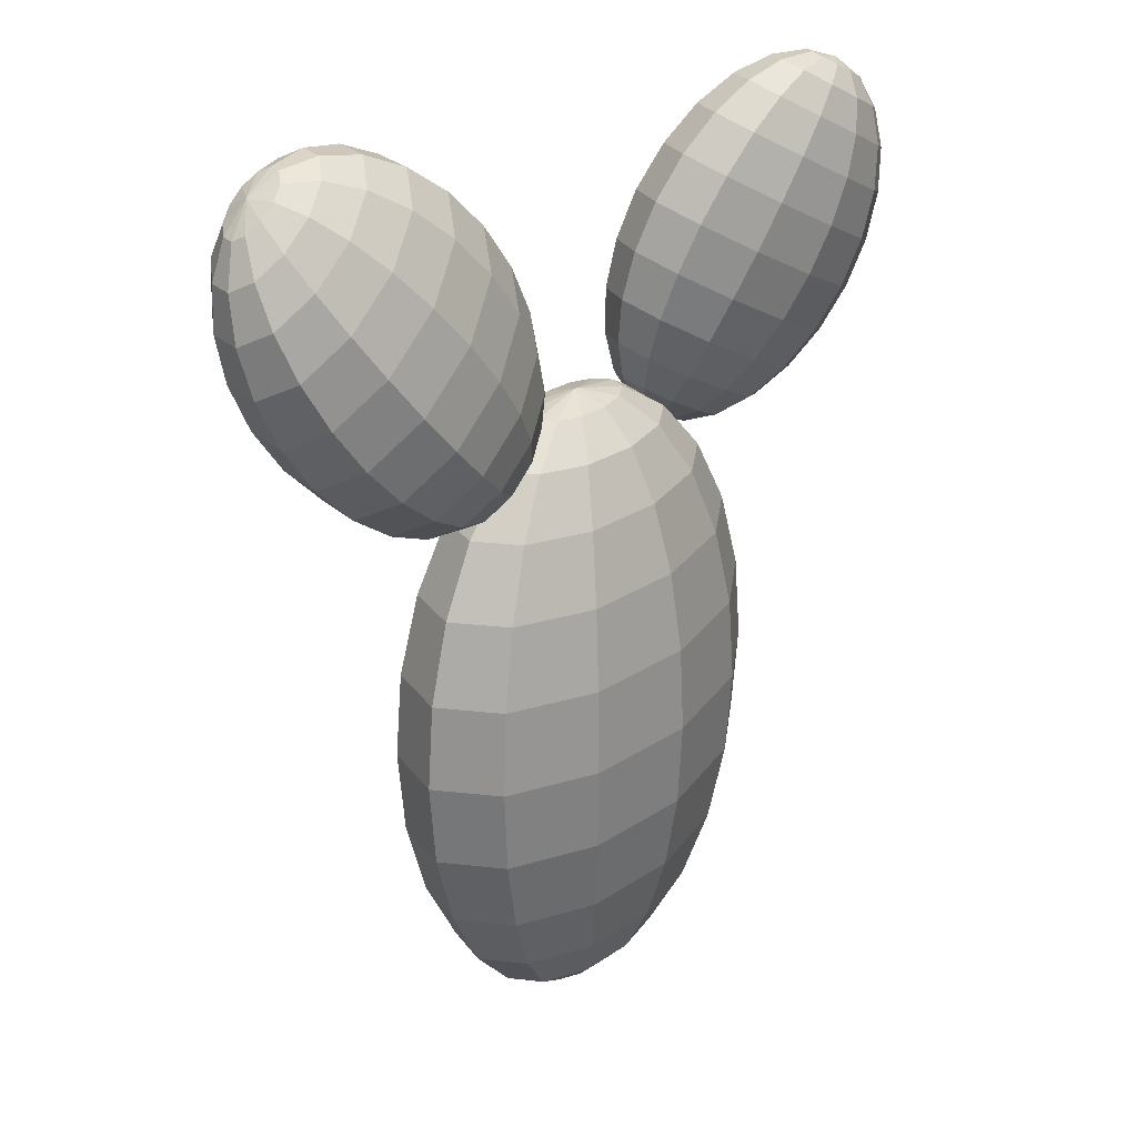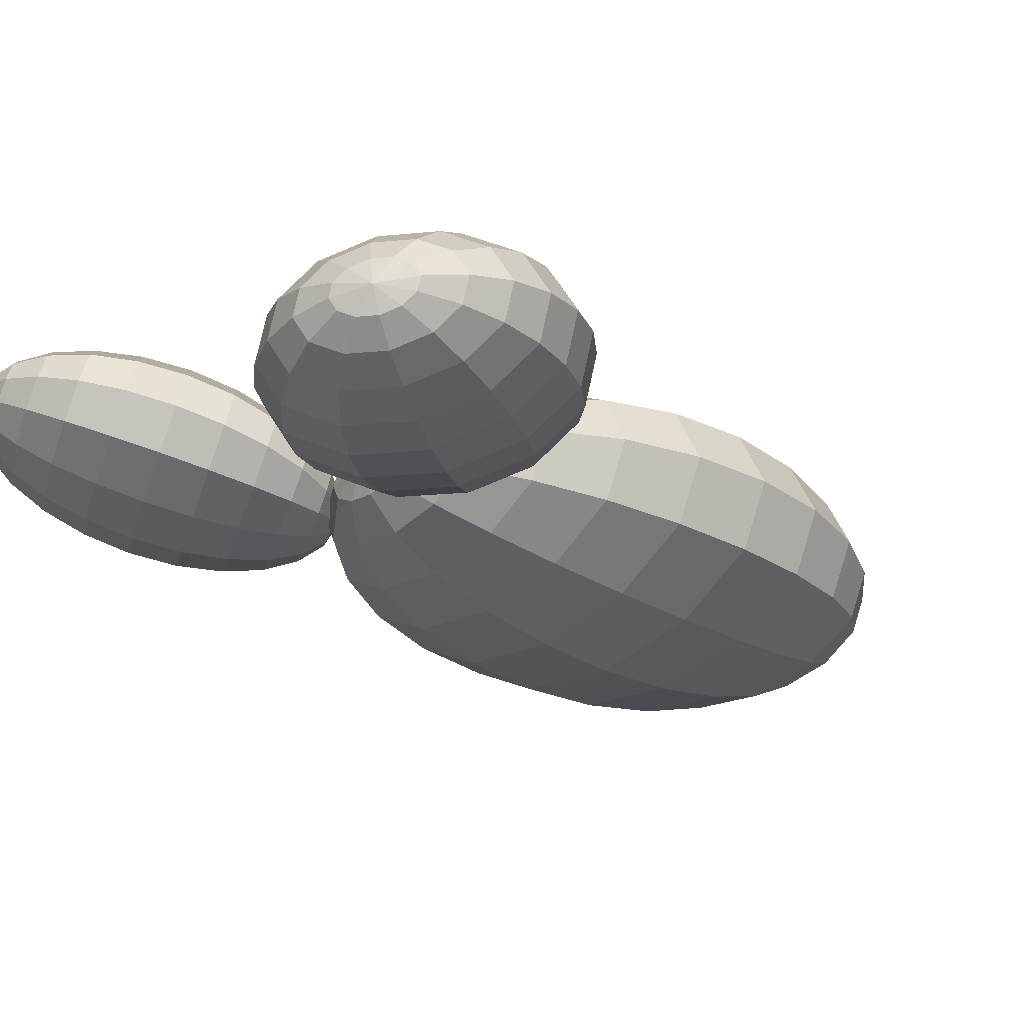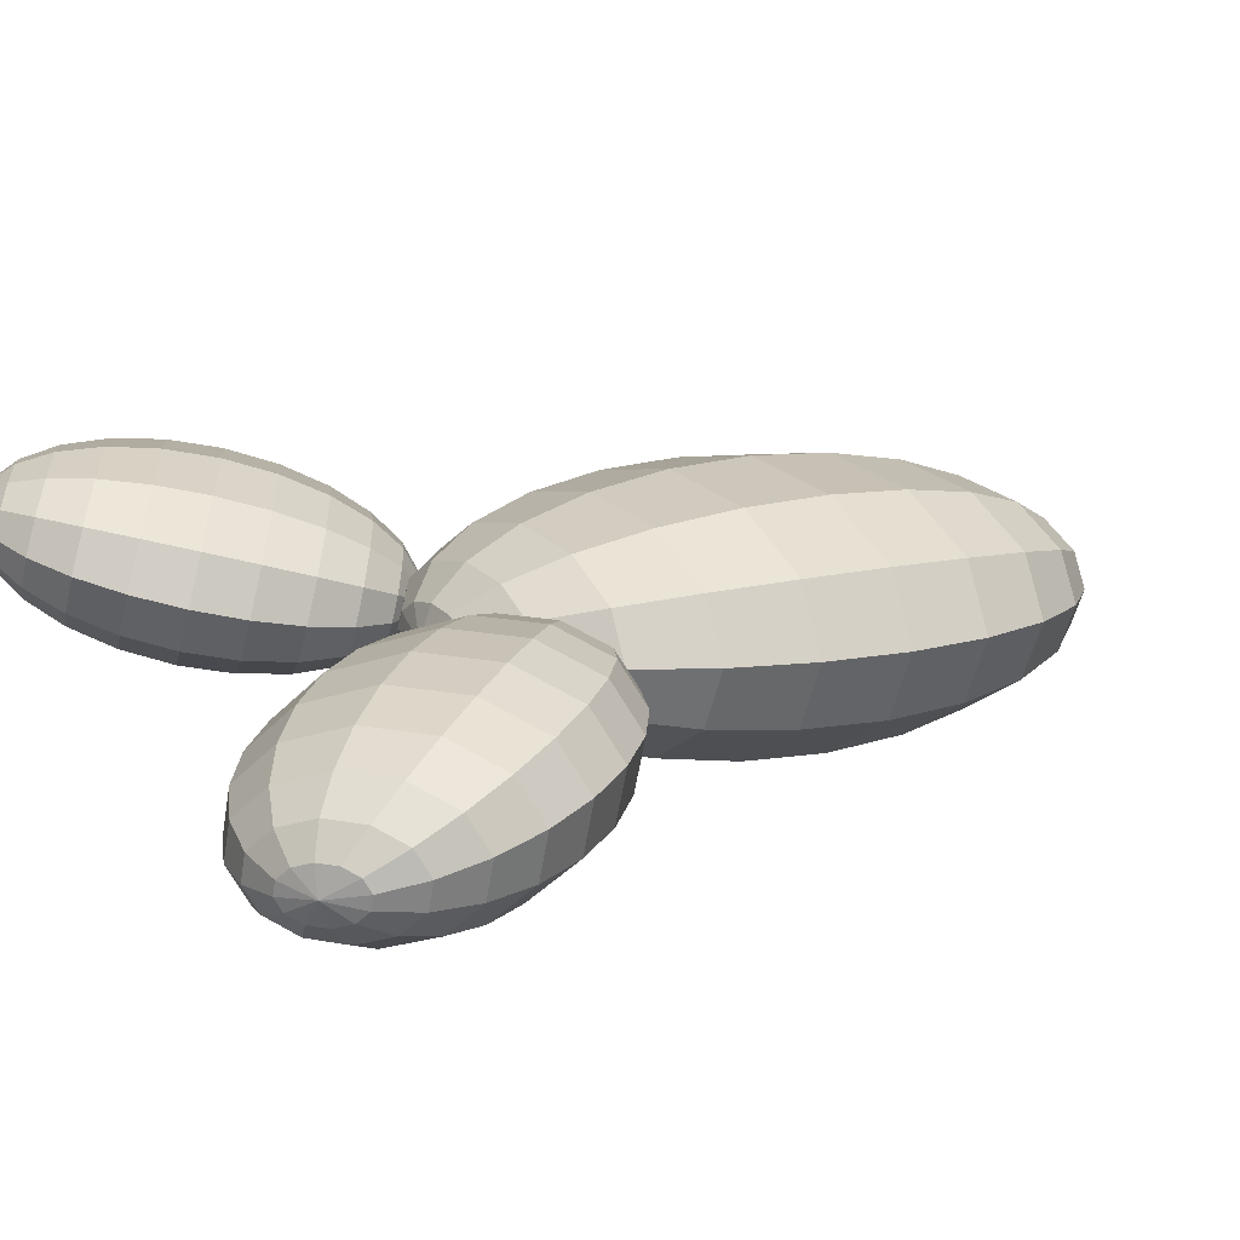
<metadata>
{"format":"obj","ext":"obj","renderer":"f3d","projection":"perspective","resolution":1024,"background":"white","views":[{"elev":26.5,"azim":-54.1,"up":"+Y"},{"elev":-27.8,"azim":-131.6,"up":"+Z"},{"elev":12.3,"azim":-121.8,"up":"+Z"}]}
</metadata>
<code>
g default
v 0.2801 0.06855 -0.02248
v 0.1524 0.06855 -0.09273
v -0.02215 0.06855 -0.1184
v -0.1967 0.06855 -0.09273
v -0.3244 0.06855 -0.02248
v -0.3712 0.06855 0.07348
v -0.3244 0.06855 0.1694
v -0.1967 0.06855 0.2397
v -0.02215 0.06855 0.2654
v 0.1524 0.06855 0.2397
v 0.2801 0.06855 0.1694
v 0.3269 0.06855 0.07348
v 0.5618 0.2563 -0.1119
v 0.315 0.2563 -0.2476
v -0.02215 0.2563 -0.2973
v -0.3593 0.2563 -0.2476
v -0.6061 0.2563 -0.1119
v -0.6964 0.2563 0.07348
v -0.6061 0.2563 0.2589
v -0.3593 0.2563 0.3946
v -0.02215 0.2563 0.4443
v 0.315 0.2563 0.3946
v 0.5618 0.2563 0.2589
v 0.6521 0.2563 0.07348
v 0.8036 0.555 -0.1887
v 0.4546 0.555 -0.3806
v -0.02215 0.555 -0.4509
v -0.4989 0.555 -0.3806
v -0.8479 0.555 -0.1887
v -0.9757 0.555 0.07348
v -0.8479 0.555 0.3357
v -0.4989 0.555 0.5276
v -0.02215 0.555 0.5978
v 0.4546 0.555 0.5276
v 0.8036 0.555 0.3357
v 0.9314 0.555 0.07348
v 0.9892 0.9443 -0.2476
v 0.5618 0.9443 -0.4827
v -0.02215 0.9443 -0.5687
v -0.6061 0.9443 -0.4827
v -1.034 0.9443 -0.2476
v -1.19 0.9443 0.07348
v -1.034 0.9443 0.3946
v -0.6061 0.9443 0.6296
v -0.02215 0.9443 0.7157
v 0.5618 0.9443 0.6296
v 0.9892 0.9443 0.3946
v 1.146 0.9443 0.07348
v 1.106 1.398 -0.2847
v 0.6291 1.398 -0.5468
v -0.02215 1.398 -0.6428
v -0.6734 1.398 -0.5468
v -1.15 1.398 -0.2847
v -1.325 1.398 0.07348
v -1.15 1.398 0.4316
v -0.6734 1.398 0.6938
v -0.02215 1.398 0.7898
v 0.6291 1.398 0.6938
v 1.106 1.398 0.4316
v 1.28 1.398 0.07348
v 1.146 1.884 -0.2973
v 0.6521 1.884 -0.5687
v -0.02215 1.884 -0.6681
v -0.6964 1.884 -0.5687
v -1.19 1.884 -0.2973
v -1.371 1.884 0.07348
v -1.19 1.884 0.4443
v -0.6964 1.884 0.7157
v -0.02215 1.884 0.815
v 0.6521 1.884 0.7157
v 1.146 1.884 0.4443
v 1.326 1.884 0.07348
v 1.106 2.371 -0.2847
v 0.6291 2.371 -0.5468
v -0.02215 2.371 -0.6428
v -0.6734 2.371 -0.5468
v -1.15 2.371 -0.2847
v -1.325 2.371 0.07348
v -1.15 2.371 0.4316
v -0.6734 2.371 0.6938
v -0.02215 2.371 0.7898
v 0.6291 2.371 0.6938
v 1.106 2.371 0.4316
v 1.28 2.371 0.07348
v 0.9892 2.824 -0.2476
v 0.5618 2.824 -0.4827
v -0.02215 2.824 -0.5687
v -0.6061 2.824 -0.4827
v -1.034 2.824 -0.2476
v -1.19 2.824 0.07348
v -1.034 2.824 0.3946
v -0.6061 2.824 0.6296
v -0.02215 2.824 0.7157
v 0.5618 2.824 0.6296
v 0.9892 2.824 0.3946
v 1.146 2.824 0.07348
v 0.8036 3.213 -0.1887
v 0.4546 3.213 -0.3806
v -0.02215 3.213 -0.4509
v -0.4989 3.213 -0.3806
v -0.8479 3.213 -0.1887
v -0.9757 3.213 0.07348
v -0.8479 3.213 0.3357
v -0.4989 3.213 0.5276
v -0.02215 3.213 0.5978
v 0.4546 3.213 0.5276
v 0.8036 3.213 0.3357
v 0.9314 3.213 0.07348
v 0.5618 3.512 -0.1119
v 0.315 3.512 -0.2476
v -0.02215 3.512 -0.2973
v -0.3593 3.512 -0.2476
v -0.6061 3.512 -0.1119
v -0.6964 3.512 0.07348
v -0.6061 3.512 0.2589
v -0.3593 3.512 0.3946
v -0.02215 3.512 0.4443
v 0.315 3.512 0.3946
v 0.5618 3.512 0.2589
v 0.6521 3.512 0.07348
v 0.2801 3.7 -0.02248
v 0.1524 3.7 -0.09273
v -0.02215 3.7 -0.1184
v -0.1967 3.7 -0.09273
v -0.3244 3.7 -0.02248
v -0.3712 3.7 0.07348
v -0.3244 3.7 0.1694
v -0.1967 3.7 0.2397
v -0.02215 3.7 0.2654
v 0.1524 3.7 0.2397
v 0.2801 3.7 0.1694
v 0.3269 3.7 0.07348
v -0.02215 0.004505 0.07348
v -0.02215 3.764 0.07348
g Bottom_Cactus
f 1 2 14 13
f 2 3 15 14
f 3 4 16 15
f 4 5 17 16
f 5 6 18 17
f 6 7 19 18
f 7 8 20 19
f 8 9 21 20
f 9 10 22 21
f 10 11 23 22
f 11 12 24 23
f 12 1 13 24
f 13 14 26 25
f 14 15 27 26
f 15 16 28 27
f 16 17 29 28
f 17 18 30 29
f 18 19 31 30
f 19 20 32 31
f 20 21 33 32
f 21 22 34 33
f 22 23 35 34
f 23 24 36 35
f 24 13 25 36
f 25 26 38 37
f 26 27 39 38
f 27 28 40 39
f 28 29 41 40
f 29 30 42 41
f 30 31 43 42
f 31 32 44 43
f 32 33 45 44
f 33 34 46 45
f 34 35 47 46
f 35 36 48 47
f 36 25 37 48
f 37 38 50 49
f 38 39 51 50
f 39 40 52 51
f 40 41 53 52
f 41 42 54 53
f 42 43 55 54
f 43 44 56 55
f 44 45 57 56
f 45 46 58 57
f 46 47 59 58
f 47 48 60 59
f 48 37 49 60
f 49 50 62 61
f 50 51 63 62
f 51 52 64 63
f 52 53 65 64
f 53 54 66 65
f 54 55 67 66
f 55 56 68 67
f 56 57 69 68
f 57 58 70 69
f 58 59 71 70
f 59 60 72 71
f 60 49 61 72
f 61 62 74 73
f 62 63 75 74
f 63 64 76 75
f 64 65 77 76
f 65 66 78 77
f 66 67 79 78
f 67 68 80 79
f 68 69 81 80
f 69 70 82 81
f 70 71 83 82
f 71 72 84 83
f 72 61 73 84
f 73 74 86 85
f 74 75 87 86
f 75 76 88 87
f 76 77 89 88
f 77 78 90 89
f 78 79 91 90
f 79 80 92 91
f 80 81 93 92
f 81 82 94 93
f 82 83 95 94
f 83 84 96 95
f 84 73 85 96
f 85 86 98 97
f 86 87 99 98
f 87 88 100 99
f 88 89 101 100
f 89 90 102 101
f 90 91 103 102
f 91 92 104 103
f 92 93 105 104
f 93 94 106 105
f 94 95 107 106
f 95 96 108 107
f 96 85 97 108
f 97 98 110 109
f 98 99 111 110
f 99 100 112 111
f 100 101 113 112
f 101 102 114 113
f 102 103 115 114
f 103 104 116 115
f 104 105 117 116
f 105 106 118 117
f 106 107 119 118
f 107 108 120 119
f 108 97 109 120
f 109 110 122 121
f 110 111 123 122
f 111 112 124 123
f 112 113 125 124
f 113 114 126 125
f 114 115 127 126
f 115 116 128 127
f 116 117 129 128
f 117 118 130 129
f 118 119 131 130
f 119 120 132 131
f 120 109 121 132
f 2 1 133
f 3 2 133
f 4 3 133
f 5 4 133
f 6 5 133
f 7 6 133
f 8 7 133
f 9 8 133
f 10 9 133
f 11 10 133
f 12 11 133
f 1 12 133
f 121 122 134
f 122 123 134
f 123 124 134
f 124 125 134
f 125 126 134
f 126 127 134
f 127 128 134
f 128 129 134
f 129 130 134
f 130 131 134
f 131 132 134
f 132 121 134
g default
v -0.4975 3.576 -0.04935
v -0.5633 3.516 -0.08963
v -0.6533 3.446 -0.09302
v -0.7432 3.386 -0.05862
v -0.809 3.35 0.004377
v -0.8331 3.35 0.07907
v -0.809 3.384 0.1455
v -0.7432 3.444 0.1857
v -0.6533 3.514 0.1891
v -0.5633 3.574 0.1547
v -0.4975 3.61 0.09173
v -0.4734 3.61 0.01704
v -0.4224 3.757 -0.1618
v -0.5495 3.641 -0.2397
v -0.7232 3.507 -0.2462
v -0.897 3.389 -0.1797
v -1.024 3.321 -0.05804
v -1.071 3.319 0.08626
v -1.024 3.386 0.2145
v -0.897 3.501 0.2923
v -0.7232 3.636 0.2989
v -0.5495 3.753 0.2324
v -0.4224 3.822 0.1107
v -0.3758 3.823 -0.03358
v -0.4091 3.979 -0.2743
v -0.5889 3.815 -0.3844
v -0.8346 3.625 -0.3936
v -1.08 3.459 -0.2996
v -1.26 3.362 -0.1275
v -1.326 3.36 0.07653
v -1.26 3.454 0.2579
v -1.08 3.618 0.368
v -0.8346 3.808 0.3772
v -0.5889 3.974 0.2832
v -0.4091 4.071 0.1111
v -0.3433 4.073 -0.09295
v -0.4586 4.228 -0.3791
v -0.6788 4.027 -0.5139
v -0.9797 3.794 -0.5253
v -1.281 3.591 -0.4102
v -1.501 3.472 -0.1994
v -1.581 3.47 0.05055
v -1.501 3.584 0.2727
v -1.281 3.785 0.4075
v -0.9797 4.018 0.4188
v -0.6788 4.221 0.3037
v -0.4586 4.34 0.09291
v -0.3779 4.342 -0.157
v -0.5674 4.485 -0.4692
v -0.8131 4.261 -0.6195
v -1.149 4.001 -0.6322
v -1.484 3.775 -0.5038
v -1.73 3.642 -0.2687
v -1.82 3.64 0.01009
v -1.73 3.768 0.2578
v -1.484 3.992 0.4082
v -1.149 4.252 0.4208
v -0.8131 4.478 0.2924
v -0.5674 4.611 0.05734
v -0.4775 4.613 -0.2214
v -0.7282 4.735 -0.5383
v -0.9826 4.503 -0.6939
v -1.33 4.233 -0.707
v -1.677 3.999 -0.5741
v -1.932 3.862 -0.3307
v -2.025 3.859 -0.0421
v -1.932 3.991 0.2144
v -1.677 4.223 0.37
v -1.33 4.493 0.3832
v -0.9826 4.727 0.2502
v -0.7282 4.864 0.006823
v -0.6351 4.867 -0.2818
v -0.9301 4.959 -0.5817
v -1.176 4.735 -0.7321
v -1.511 4.474 -0.7447
v -1.847 4.248 -0.6163
v -2.093 4.116 -0.3812
v -2.182 4.113 -0.1024
v -2.093 4.241 0.1453
v -1.847 4.465 0.2957
v -1.511 4.725 0.3083
v -1.176 4.952 0.1799
v -0.9301 5.084 -0.05519
v -0.8401 5.086 -0.334
v -1.159 5.142 -0.5966
v -1.379 4.941 -0.7313
v -1.68 4.708 -0.7427
v -1.981 4.505 -0.6276
v -2.201 4.386 -0.4168
v -2.282 4.384 -0.1669
v -2.201 4.498 0.05527
v -1.981 4.699 0.1901
v -1.68 4.932 0.2014
v -1.379 5.136 0.08629
v -1.159 5.254 -0.1245
v -1.079 5.257 -0.3744
v -1.4 5.272 -0.5818
v -1.58 5.108 -0.6918
v -1.825 4.918 -0.7011
v -2.071 4.752 -0.6071
v -2.251 4.655 -0.435
v -2.317 4.653 -0.2309
v -2.251 4.747 -0.04956
v -2.071 4.911 0.06051
v -1.825 5.101 0.06978
v -1.58 5.267 -0.02423
v -1.4 5.364 -0.1963
v -1.334 5.366 -0.4004
v -1.636 5.341 -0.5384
v -1.763 5.225 -0.6162
v -1.937 5.09 -0.6228
v -2.11 4.973 -0.5563
v -2.238 4.904 -0.4346
v -2.284 4.903 -0.2903
v -2.238 4.969 -0.162
v -2.11 5.085 -0.08422
v -1.937 5.22 -0.07766
v -1.763 5.337 -0.1441
v -1.636 5.405 -0.2658
v -1.589 5.407 -0.4101
v -1.851 5.342 -0.4693
v -1.917 5.282 -0.5096
v -2.007 5.213 -0.513
v -2.097 5.152 -0.4786
v -2.162 5.116 -0.4156
v -2.186 5.116 -0.3409
v -2.162 5.15 -0.2745
v -2.097 5.21 -0.2342
v -2.007 5.28 -0.2308
v -1.917 5.34 -0.2653
v -1.851 5.376 -0.3283
v -1.827 5.377 -0.4029
v -0.6294 3.449 0.05546
v -2.031 5.277 -0.3793
g TopLeft_Cactus
f 135 136 148 147
f 136 137 149 148
f 137 138 150 149
f 138 139 151 150
f 139 140 152 151
f 140 141 153 152
f 141 142 154 153
f 142 143 155 154
f 143 144 156 155
f 144 145 157 156
f 145 146 158 157
f 146 135 147 158
f 147 148 160 159
f 148 149 161 160
f 149 150 162 161
f 150 151 163 162
f 151 152 164 163
f 152 153 165 164
f 153 154 166 165
f 154 155 167 166
f 155 156 168 167
f 156 157 169 168
f 157 158 170 169
f 158 147 159 170
f 159 160 172 171
f 160 161 173 172
f 161 162 174 173
f 162 163 175 174
f 163 164 176 175
f 164 165 177 176
f 165 166 178 177
f 166 167 179 178
f 167 168 180 179
f 168 169 181 180
f 169 170 182 181
f 170 159 171 182
f 171 172 184 183
f 172 173 185 184
f 173 174 186 185
f 174 175 187 186
f 175 176 188 187
f 176 177 189 188
f 177 178 190 189
f 178 179 191 190
f 179 180 192 191
f 180 181 193 192
f 181 182 194 193
f 182 171 183 194
f 183 184 196 195
f 184 185 197 196
f 185 186 198 197
f 186 187 199 198
f 187 188 200 199
f 188 189 201 200
f 189 190 202 201
f 190 191 203 202
f 191 192 204 203
f 192 193 205 204
f 193 194 206 205
f 194 183 195 206
f 195 196 208 207
f 196 197 209 208
f 197 198 210 209
f 198 199 211 210
f 199 200 212 211
f 200 201 213 212
f 201 202 214 213
f 202 203 215 214
f 203 204 216 215
f 204 205 217 216
f 205 206 218 217
f 206 195 207 218
f 207 208 220 219
f 208 209 221 220
f 209 210 222 221
f 210 211 223 222
f 211 212 224 223
f 212 213 225 224
f 213 214 226 225
f 214 215 227 226
f 215 216 228 227
f 216 217 229 228
f 217 218 230 229
f 218 207 219 230
f 219 220 232 231
f 220 221 233 232
f 221 222 234 233
f 222 223 235 234
f 223 224 236 235
f 224 225 237 236
f 225 226 238 237
f 226 227 239 238
f 227 228 240 239
f 228 229 241 240
f 229 230 242 241
f 230 219 231 242
f 231 232 244 243
f 232 233 245 244
f 233 234 246 245
f 234 235 247 246
f 235 236 248 247
f 236 237 249 248
f 237 238 250 249
f 238 239 251 250
f 239 240 252 251
f 240 241 253 252
f 241 242 254 253
f 242 231 243 254
f 243 244 256 255
f 244 245 257 256
f 245 246 258 257
f 246 247 259 258
f 247 248 260 259
f 248 249 261 260
f 249 250 262 261
f 250 251 263 262
f 251 252 264 263
f 252 253 265 264
f 253 254 266 265
f 254 243 255 266
f 136 135 267
f 137 136 267
f 138 137 267
f 139 138 267
f 140 139 267
f 141 140 267
f 142 141 267
f 143 142 267
f 144 143 267
f 145 144 267
f 146 145 267
f 135 146 267
f 255 256 268
f 256 257 268
f 257 258 268
f 258 259 268
f 259 260 268
f 260 261 268
f 261 262 268
f 262 263 268
f 263 264 268
f 264 265 268
f 265 266 268
f 266 255 268
g default
v 0.9265 3.31 0.06482
v 0.8639 3.356 0.009487
v 0.7687 3.41 -0.01976
v 0.6664 3.459 -0.0151
v 0.5843 3.489 0.02223
v 0.5445 3.493 0.08223
v 0.5577 3.468 0.1488
v 0.6202 3.423 0.2041
v 0.7154 3.369 0.2334
v 0.8178 3.32 0.2287
v 0.8998 3.289 0.1914
v 0.9396 3.286 0.1314
v 1.146 3.334 0.05178
v 1.025 3.422 -0.05511
v 0.8413 3.527 -0.1116
v 0.6436 3.622 -0.1026
v 0.4851 3.68 -0.03048
v 0.4082 3.687 0.08542
v 0.4336 3.64 0.214
v 0.5544 3.552 0.3209
v 0.7383 3.447 0.3774
v 0.936 3.352 0.3684
v 1.095 3.294 0.2963
v 1.171 3.287 0.1804
v 1.37 3.426 0.05969
v 1.199 3.55 -0.09147
v 0.9386 3.699 -0.1714
v 0.659 3.832 -0.1586
v 0.4348 3.915 -0.05665
v 0.3261 3.924 0.1073
v 0.362 3.858 0.2892
v 0.5328 3.734 0.4403
v 0.7929 3.585 0.5202
v 1.073 3.451 0.5075
v 1.297 3.369 0.4055
v 1.405 3.359 0.2416
v 1.582 3.579 0.08801
v 1.372 3.731 -0.09712
v 1.054 3.913 -0.195
v 0.7115 4.077 -0.1794
v 0.4369 4.178 -0.05447
v 0.3038 4.19 0.1463
v 0.3477 4.108 0.3691
v 0.557 3.956 0.5542
v 0.8755 3.774 0.6521
v 1.218 3.61 0.6365
v 1.493 3.509 0.5116
v 1.626 3.498 0.3108
v 1.768 3.784 0.1348
v 1.535 3.953 -0.07168
v 1.18 4.157 -0.1808
v 0.7976 4.339 -0.1634
v 0.4913 4.452 -0.02411
v 0.3428 4.465 0.1998
v 0.3918 4.374 0.4483
v 0.6252 4.204 0.6548
v 0.9805 4.001 0.7639
v 1.362 3.819 0.7465
v 1.669 3.706 0.6072
v 1.817 3.693 0.3833
v 1.916 4.026 0.1969
v 1.675 4.201 -0.01687
v 1.307 4.412 -0.1299
v 0.9113 4.601 -0.1119
v 0.5942 4.718 0.03238
v 0.4405 4.731 0.2642
v 0.4912 4.637 0.5214
v 0.7328 4.461 0.7352
v 1.101 4.251 0.8482
v 1.496 4.062 0.8302
v 1.813 3.945 0.686
v 1.967 3.932 0.4542
v 2.016 4.288 0.2701
v 1.782 4.458 0.06356
v 1.427 4.662 -0.04561
v 1.045 4.844 -0.02819
v 0.7387 4.957 0.1111
v 0.5901 4.97 0.335
v 0.6392 4.879 0.5835
v 0.8726 4.709 0.79
v 1.228 4.506 0.8992
v 1.61 4.323 0.8818
v 1.916 4.211 0.7424
v 2.065 4.198 0.5185
v 2.06 4.554 0.3493
v 1.85 4.706 0.1641
v 1.532 4.889 0.06626
v 1.189 5.052 0.08187
v 0.9148 5.153 0.2068
v 0.7816 5.165 0.4075
v 0.8256 5.084 0.6303
v 1.035 4.932 0.8155
v 1.353 4.749 0.9133
v 1.696 4.586 0.8977
v 1.97 4.484 0.7728
v 2.104 4.473 0.5721
v 2.045 4.805 0.4292
v 1.875 4.929 0.278
v 1.614 5.078 0.1981
v 1.335 5.211 0.2108
v 1.111 5.294 0.3128
v 1.002 5.303 0.4767
v 1.038 5.237 0.6586
v 1.209 5.113 0.8098
v 1.469 4.964 0.8897
v 1.748 4.83 0.877
v 1.973 4.748 0.775
v 2.081 4.738 0.6111
v 1.974 5.023 0.5043
v 1.853 5.111 0.3974
v 1.669 5.216 0.3409
v 1.471 5.311 0.3499
v 1.313 5.369 0.422
v 1.236 5.376 0.5379
v 1.261 5.329 0.6666
v 1.382 5.241 0.7734
v 1.566 5.136 0.83
v 1.764 5.041 0.8209
v 1.922 4.983 0.7488
v 1.999 4.976 0.6329
v 1.85 5.194 0.5695
v 1.787 5.24 0.5142
v 1.692 5.294 0.4849
v 1.59 5.343 0.4896
v 1.508 5.373 0.5269
v 1.468 5.377 0.5869
v 1.481 5.352 0.6535
v 1.543 5.307 0.7089
v 1.639 5.252 0.7381
v 1.741 5.204 0.7334
v 1.823 5.173 0.6961
v 1.863 5.17 0.6361
v 0.7258 3.356 0.09791
v 1.682 5.307 0.6204
g pSphere5
f 269 270 282 281
f 270 271 283 282
f 271 272 284 283
f 272 273 285 284
f 273 274 286 285
f 274 275 287 286
f 275 276 288 287
f 276 277 289 288
f 277 278 290 289
f 278 279 291 290
f 279 280 292 291
f 280 269 281 292
f 281 282 294 293
f 282 283 295 294
f 283 284 296 295
f 284 285 297 296
f 285 286 298 297
f 286 287 299 298
f 287 288 300 299
f 288 289 301 300
f 289 290 302 301
f 290 291 303 302
f 291 292 304 303
f 292 281 293 304
f 293 294 306 305
f 294 295 307 306
f 295 296 308 307
f 296 297 309 308
f 297 298 310 309
f 298 299 311 310
f 299 300 312 311
f 300 301 313 312
f 301 302 314 313
f 302 303 315 314
f 303 304 316 315
f 304 293 305 316
f 305 306 318 317
f 306 307 319 318
f 307 308 320 319
f 308 309 321 320
f 309 310 322 321
f 310 311 323 322
f 311 312 324 323
f 312 313 325 324
f 313 314 326 325
f 314 315 327 326
f 315 316 328 327
f 316 305 317 328
f 317 318 330 329
f 318 319 331 330
f 319 320 332 331
f 320 321 333 332
f 321 322 334 333
f 322 323 335 334
f 323 324 336 335
f 324 325 337 336
f 325 326 338 337
f 326 327 339 338
f 327 328 340 339
f 328 317 329 340
f 329 330 342 341
f 330 331 343 342
f 331 332 344 343
f 332 333 345 344
f 333 334 346 345
f 334 335 347 346
f 335 336 348 347
f 336 337 349 348
f 337 338 350 349
f 338 339 351 350
f 339 340 352 351
f 340 329 341 352
f 341 342 354 353
f 342 343 355 354
f 343 344 356 355
f 344 345 357 356
f 345 346 358 357
f 346 347 359 358
f 347 348 360 359
f 348 349 361 360
f 349 350 362 361
f 350 351 363 362
f 351 352 364 363
f 352 341 353 364
f 353 354 366 365
f 354 355 367 366
f 355 356 368 367
f 356 357 369 368
f 357 358 370 369
f 358 359 371 370
f 359 360 372 371
f 360 361 373 372
f 361 362 374 373
f 362 363 375 374
f 363 364 376 375
f 364 353 365 376
f 365 366 378 377
f 366 367 379 378
f 367 368 380 379
f 368 369 381 380
f 369 370 382 381
f 370 371 383 382
f 371 372 384 383
f 372 373 385 384
f 373 374 386 385
f 374 375 387 386
f 375 376 388 387
f 376 365 377 388
f 377 378 390 389
f 378 379 391 390
f 379 380 392 391
f 380 381 393 392
f 381 382 394 393
f 382 383 395 394
f 383 384 396 395
f 384 385 397 396
f 385 386 398 397
f 386 387 399 398
f 387 388 400 399
f 388 377 389 400
f 270 269 401
f 271 270 401
f 272 271 401
f 273 272 401
f 274 273 401
f 275 274 401
f 276 275 401
f 277 276 401
f 278 277 401
f 279 278 401
f 280 279 401
f 269 280 401
f 389 390 402
f 390 391 402
f 391 392 402
f 392 393 402
f 393 394 402
f 394 395 402
f 395 396 402
f 396 397 402
f 397 398 402
f 398 399 402
f 399 400 402
f 400 389 402

</code>
